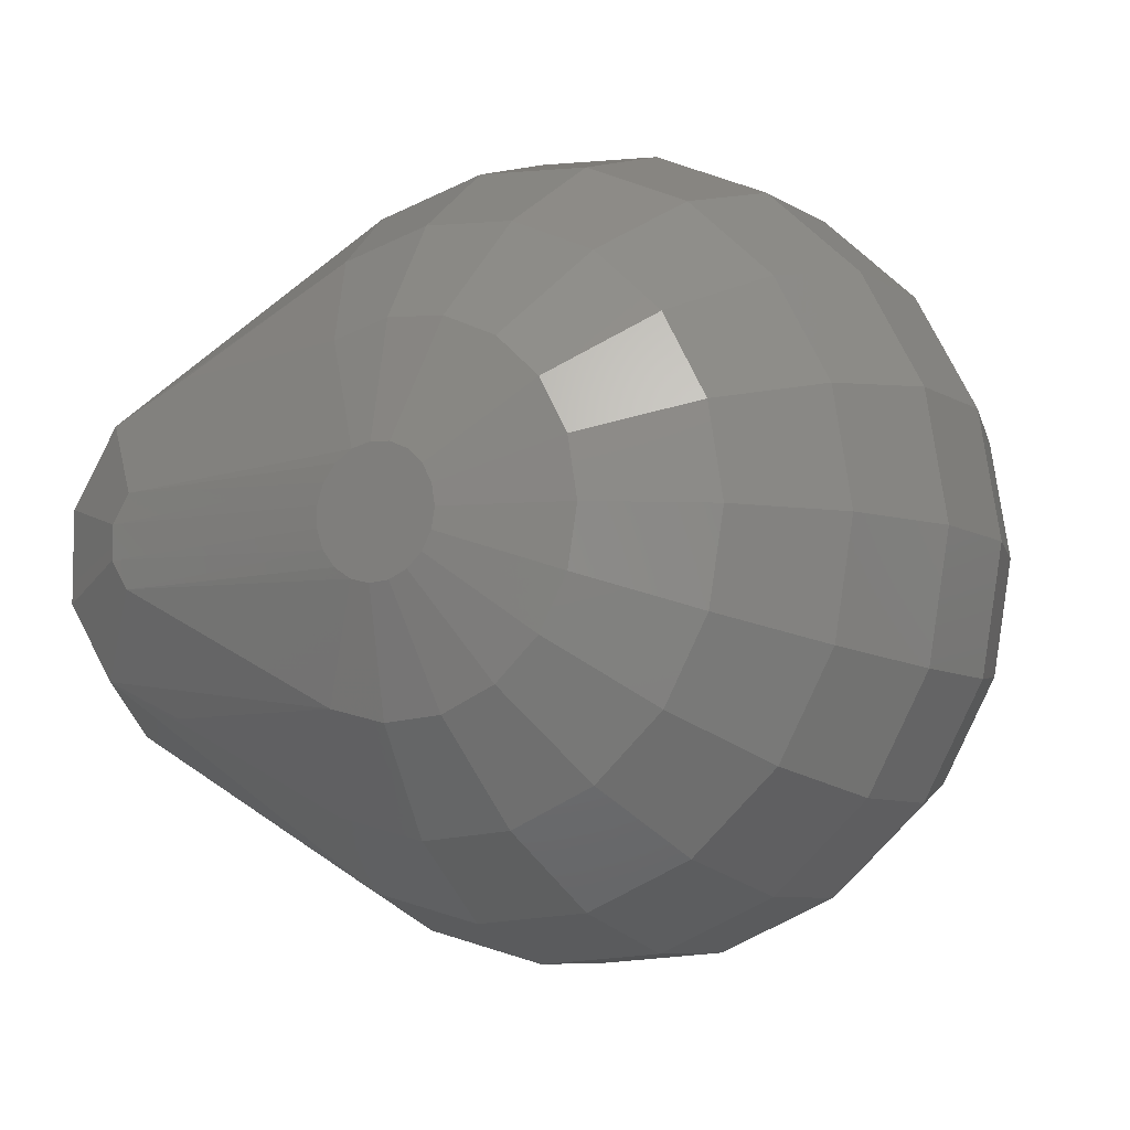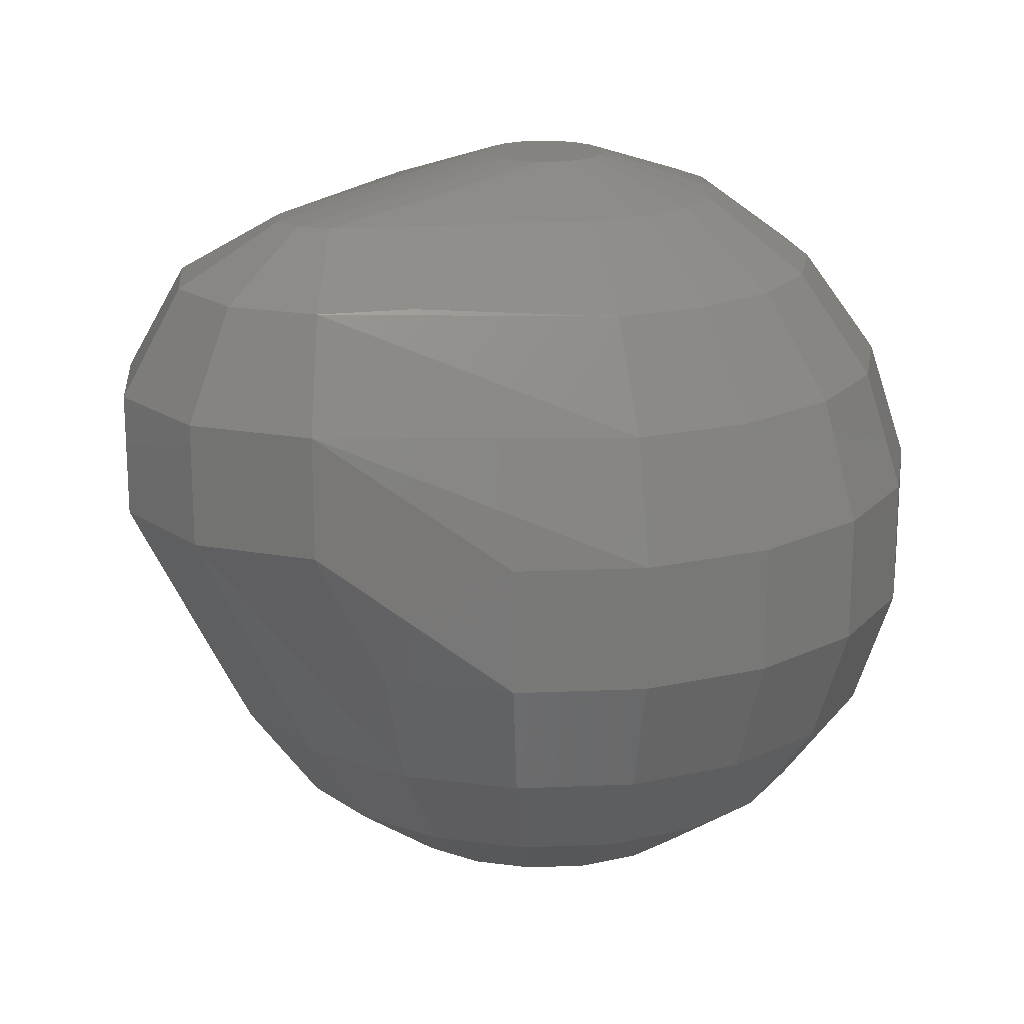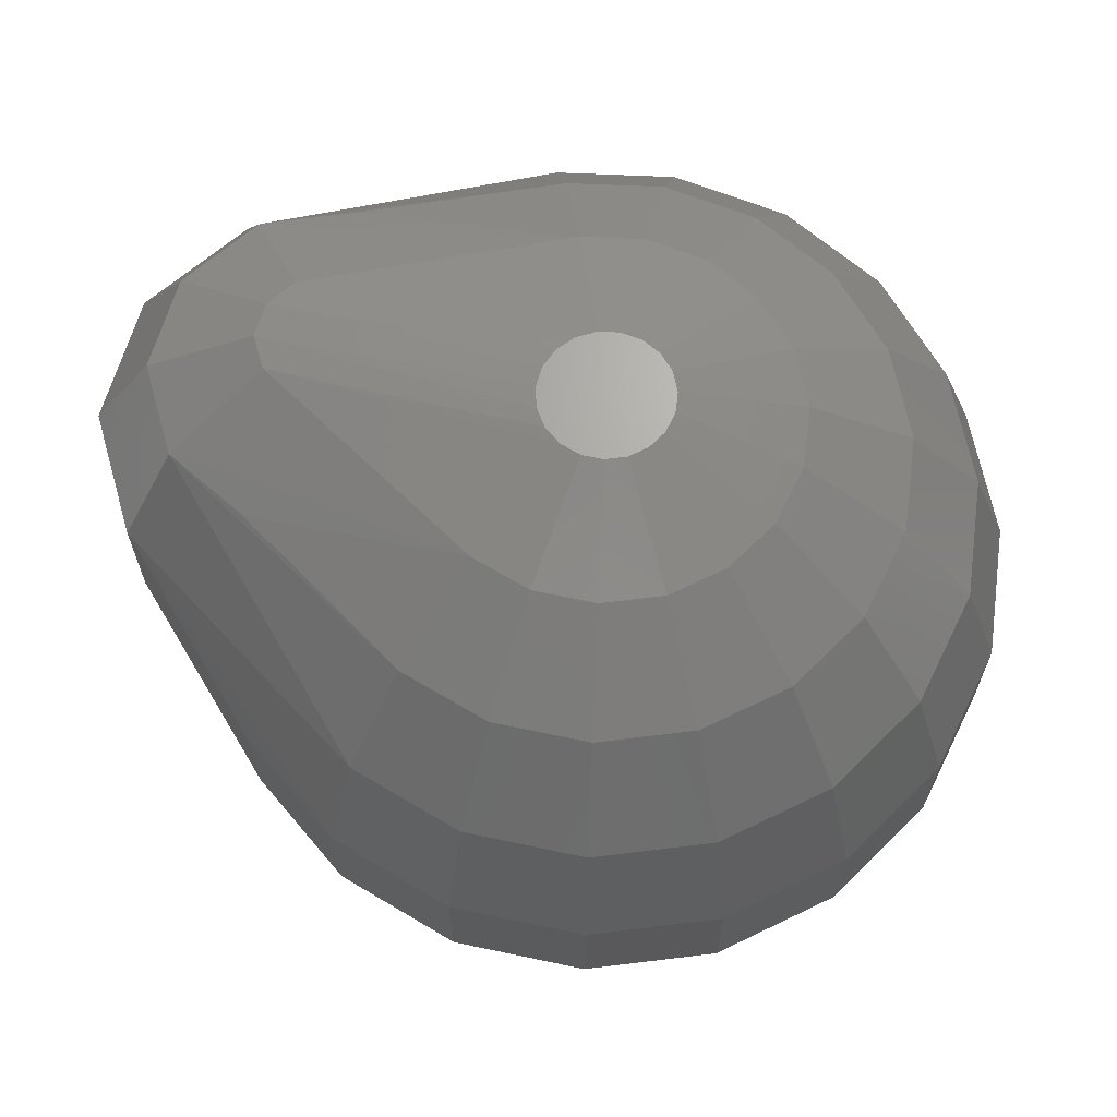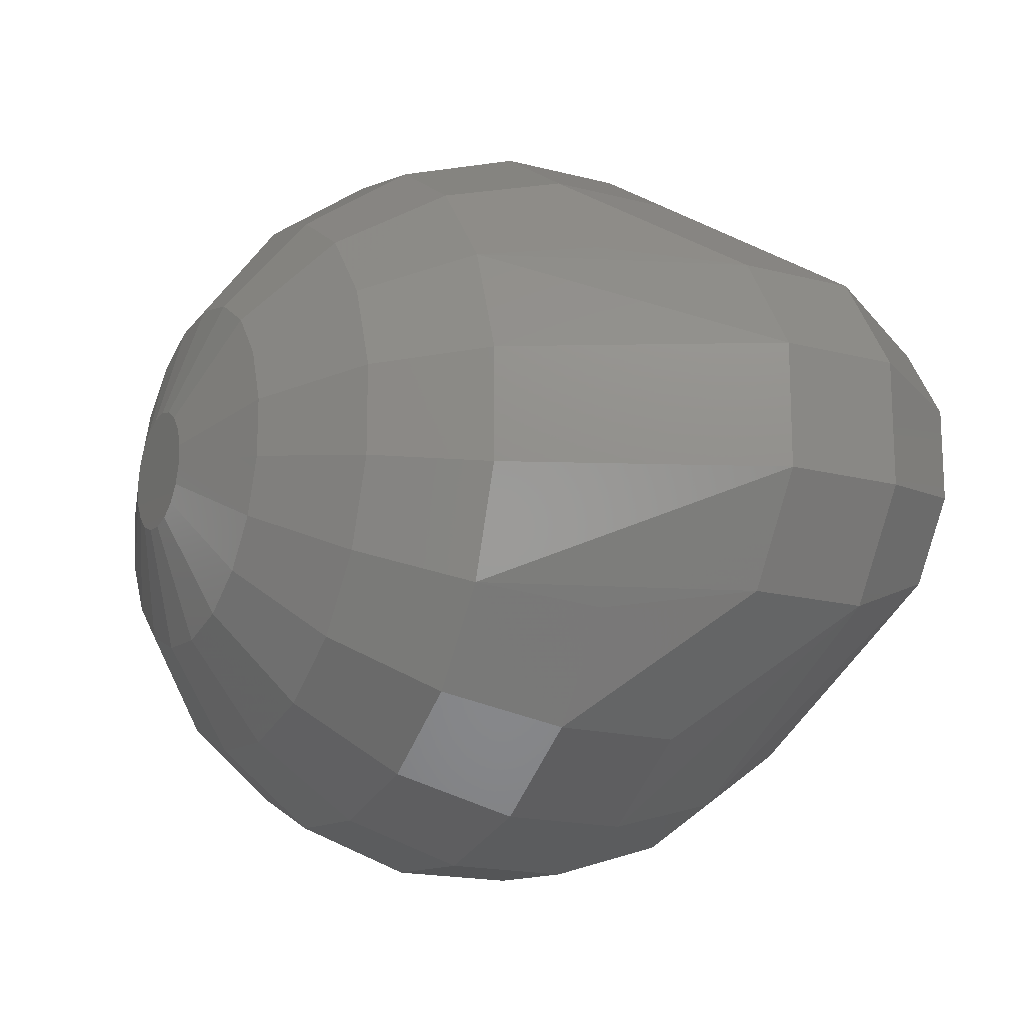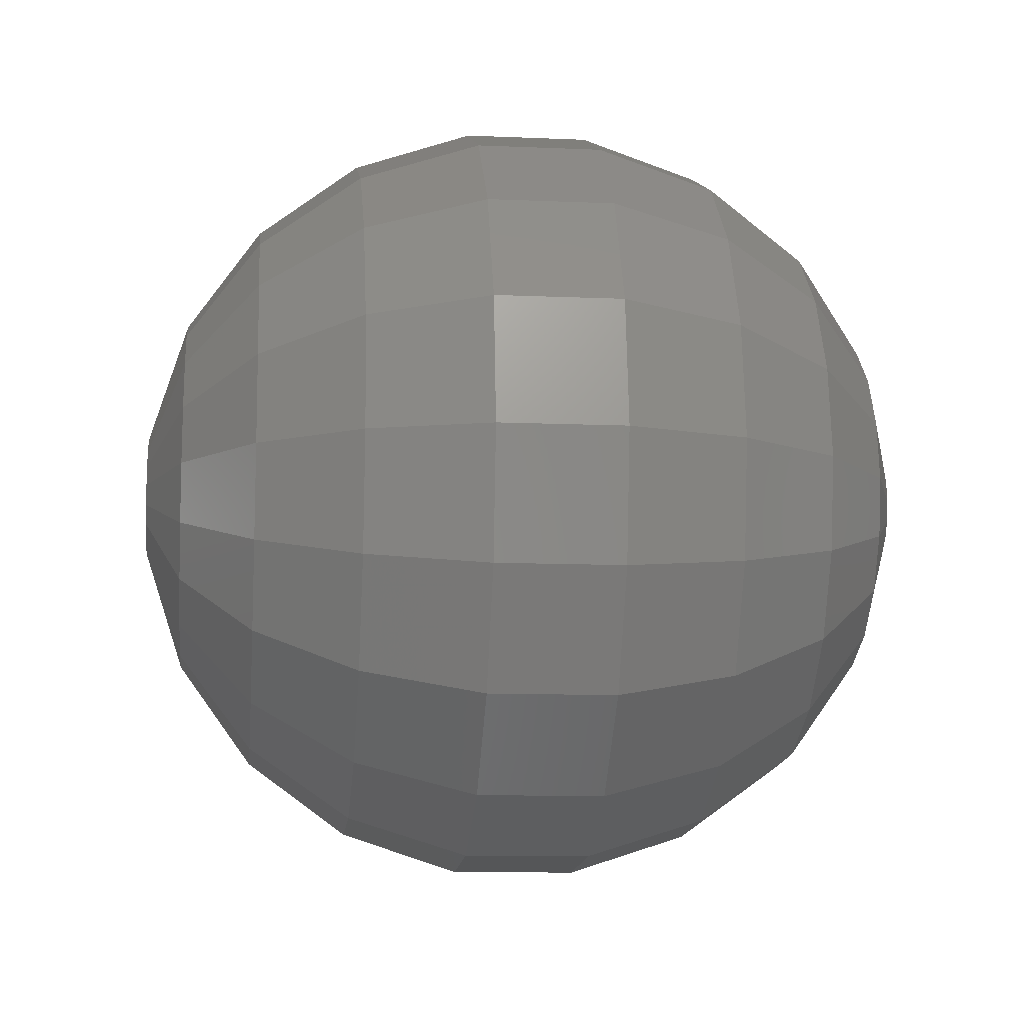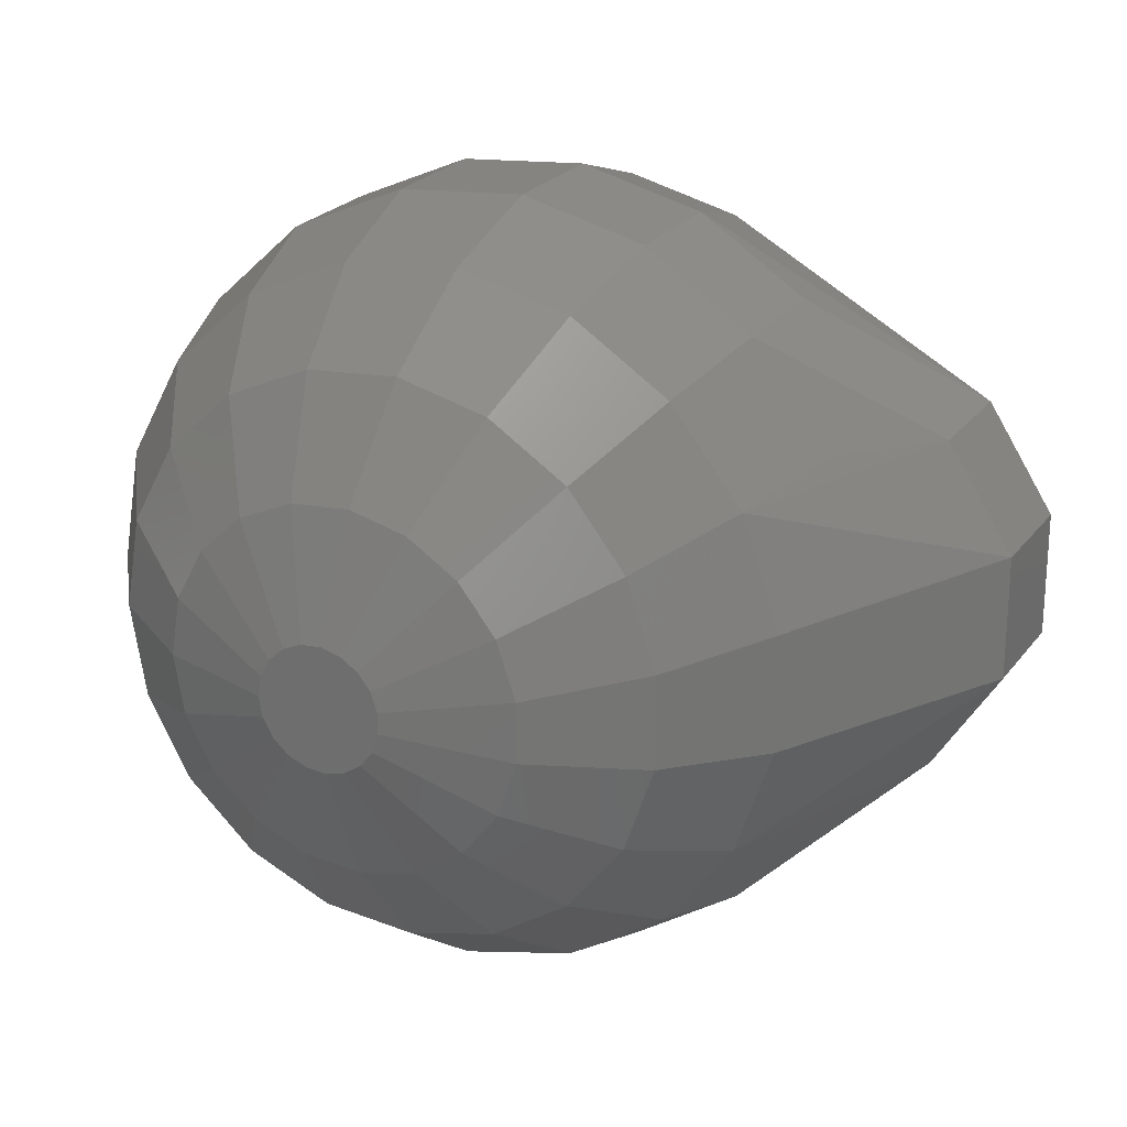
<metadata>
{"format":"stl","ext":"stl","renderer":"f3d","projection":"perspective","resolution":1024,"background":"white","views":[{"elev":-7.4,"azim":30.9,"up":"+Y"},{"elev":18.5,"azim":-37.8,"up":"+Z"},{"elev":66.9,"azim":16.7,"up":"+Z"},{"elev":-17.1,"azim":-117.8,"up":"+Y"},{"elev":-10.8,"azim":83.8,"up":"+Y"},{"elev":23.1,"azim":-153.0,"up":"+Y"}]}
</metadata>
<code>
# stl→obj: 184 verts, 364 faces
v 0.09888 0.183 0.3593
v 0.09741 0.1858 0.3593
v 0.09939 0.18 0.3593
v 0.09669 0.1536 0.2465
v 0.08775 0.1529 0.2465
v 0.0923 0.1709 0.2407
v 0.1115 0.1967 0.2465
v 0.1158 0.1888 0.2465
v 0.09888 0.183 0.2407
v 0.08175 0.1755 0.3593
v 0.1172 0.18 0.2465
v 0.04298 0.1546 0.2728
v 0.01756 0.1705 0.3109
v 0.03727 0.1712 0.2728
v 0.1132 0.2155 0.3424
v 0.1049 0.2028 0.3535
v 0.1115 0.1967 0.3535
v 0.1045 0.2374 0.3094
v 0.1224 0.2296 0.3094
v 0.1224 0.2296 0.2906
v 0.08175 0.1755 0.2407
v 0.08175 0.1845 0.2407
v 0.0865 0.2223 0.2576
v 0.08775 0.2071 0.2465
v 0.07296 0.2189 0.2576
v 0.1172 0.18 0.3535
v 0.1158 0.1888 0.3535
v 0.1235 0.2061 0.3424
v 0.1322 0.2128 0.3272
v 0.07906 0.1551 0.2465
v 0.07296 0.1411 0.2576
v 0.06127 0.1488 0.2576
v 0.09939 0.18 0.2407
v 0.06127 0.2112 0.2576
v 0.07155 0.2 0.2465
v 0.02786 0.1545 0.3291
v 0.02786 0.1545 0.3109
v 0.04986 0.1364 0.2906
v 0.1132 0.2155 0.2576
v 0.1192 0.2248 0.2728
v 0.1322 0.2128 0.2728
v 0.1115 0.1633 0.3535
v 0.1132 0.1445 0.3424
v 0.1235 0.1539 0.3424
v 0.02625 0.173 0.3447
v 0.01756 0.1895 0.3291
v 0.01756 0.1705 0.3291
v 0.04815 0.187 0.2576
v 0.04815 0.173 0.2576
v 0.06853 0.229 0.3272
v 0.02786 0.2056 0.3291
v 0.03379 0.1987 0.3447
v 0.04407 0.1868 0.3538
v 0.08364 0.1869 0.3593
v 0.08623 0.1886 0.3593
v 0.0923 0.1709 0.3593
v 0.03379 0.1613 0.3447
v 0.04407 0.1732 0.3538
v 0.04131 0.1774 0.3538
v 0.1461 0.1992 0.2906
v 0.1461 0.1992 0.3094
v 0.1493 0.18 0.3094
v 0.08074 0.1815 0.3593
v 0.04131 0.1826 0.3538
v 0.1301 0.1662 0.3424
v 0.1324 0.18 0.3424
v 0.05269 0.2002 0.2576
v 0.06604 0.193 0.2465
v 0.08511 0.2391 0.3094
v 0.08559 0.2333 0.3272
v 0.1406 0.1626 0.3272
v 0.1322 0.1472 0.3272
v 0.1461 0.1608 0.3094
v 0.1045 0.2374 0.2906
v 0.1031 0.2318 0.2728
v 0.0865 0.2223 0.3424
v 0.1031 0.2318 0.3272
v 0.09669 0.2064 0.2465
v 0.1004 0.2211 0.2576
v 0.08559 0.2333 0.2728
v 0.08511 0.2391 0.2906
v 0.06313 0.1755 0.2465
v 0.08074 0.1785 0.3593
v 0.1031 0.1282 0.2728
v 0.1045 0.1226 0.2906
v 0.08511 0.1209 0.2906
v 0.04648 0.1555 0.3447
v 0.07296 0.1411 0.3424
v 0.07906 0.1551 0.3535
v 0.1324 0.18 0.2576
v 0.1301 0.1662 0.2576
v 0.06853 0.131 0.2728
v 0.05379 0.1407 0.2728
v 0.06853 0.229 0.2728
v 0.05379 0.2193 0.2728
v 0.1301 0.1938 0.2576
v 0.1435 0.18 0.2728
v 0.1192 0.2248 0.3272
v 0.09669 0.2064 0.3535
v 0.08775 0.2071 0.3535
v 0.1435 0.18 0.3272
v 0.1301 0.1938 0.3424
v 0.02786 0.2056 0.3109
v 0.1368 0.2164 0.3094
v 0.1045 0.1226 0.3094
v 0.08511 0.1209 0.3094
v 0.09888 0.177 0.2407
v 0.09669 0.1536 0.3535
v 0.08775 0.1529 0.3535
v 0.0865 0.1377 0.3424
v 0.01756 0.1895 0.3109
v 0.04298 0.2054 0.2728
v 0.0662 0.2343 0.3094
v 0.08922 0.1894 0.3593
v 0.0923 0.1891 0.3593
v 0.07906 0.2049 0.3535
v 0.04648 0.2045 0.3447
v 0.1049 0.1572 0.3535
v 0.09741 0.1742 0.3593
v 0.0662 0.1257 0.3094
v 0.06853 0.131 0.3272
v 0.0865 0.1377 0.2576
v 0.1004 0.1389 0.2576
v 0.09888 0.177 0.3593
v 0.1158 0.1712 0.3535
v 0.1406 0.1974 0.2728
v 0.1132 0.1445 0.2576
v 0.1493 0.18 0.2906
v 0.1461 0.1608 0.2906
v 0.05269 0.1598 0.2576
v 0.06313 0.1845 0.2465
v 0.1368 0.2164 0.2906
v 0.1004 0.2211 0.3424
v 0.1406 0.1974 0.3272
v 0.1224 0.1304 0.2906
v 0.1192 0.1352 0.2728
v 0.1322 0.1472 0.2728
v 0.08623 0.1714 0.2407
v 0.1368 0.1436 0.3094
v 0.1368 0.1436 0.2906
v 0.1224 0.1304 0.3094
v 0.08559 0.1267 0.2728
v 0.1158 0.1712 0.2465
v 0.03727 0.1888 0.2728
v 0.0662 0.1257 0.2906
v 0.08175 0.1845 0.3593
v 0.0662 0.2343 0.2906
v 0.07296 0.2189 0.3424
v 0.1031 0.1282 0.3272
v 0.1004 0.1389 0.3424
v 0.09513 0.1879 0.2407
v 0.0923 0.1891 0.2407
v 0.09741 0.1858 0.2407
v 0.1235 0.2061 0.2576
v 0.1406 0.1626 0.2728
v 0.08074 0.1815 0.2407
v 0.04986 0.2236 0.3094
v 0.04986 0.2236 0.2906
v 0.1115 0.1633 0.2465
v 0.1235 0.1539 0.2576
v 0.07906 0.2049 0.2465
v 0.08922 0.1894 0.2407
v 0.07155 0.16 0.2465
v 0.06604 0.167 0.2465
v 0.03788 0.1518 0.2906
v 0.02625 0.187 0.3447
v 0.08364 0.1731 0.3593
v 0.09513 0.1721 0.3593
v 0.04986 0.1364 0.3094
v 0.1049 0.2028 0.2465
v 0.09513 0.1879 0.3593
v 0.1049 0.1572 0.2465
v 0.09741 0.1742 0.2407
v 0.09513 0.1721 0.2407
v 0.08623 0.1886 0.2407
v 0.08364 0.1731 0.2407
v 0.03788 0.2082 0.2906
v 0.08623 0.1714 0.3593
v 0.08922 0.1706 0.3593
v 0.1192 0.1352 0.3272
v 0.08559 0.1267 0.3272
v 0.08074 0.1785 0.2407
v 0.08364 0.1869 0.2407
v 0.08922 0.1706 0.2407
f 1 2 3
f 4 5 6
f 7 8 9
f 2 10 3
f 9 8 11
f 12 13 14
f 15 16 17
f 18 19 20
f 6 21 22
f 23 24 25
f 26 27 1
f 15 28 29
f 30 31 32
f 6 9 33
f 34 25 35
f 36 37 38
f 39 40 41
f 42 43 44
f 45 46 47
f 48 49 14
f 50 51 52
f 53 54 55
f 10 56 3
f 57 58 59
f 60 61 62
f 63 64 59
f 26 65 66
f 67 68 48
f 17 16 2
f 3 26 1
f 69 50 70
f 71 72 73
f 66 27 26
f 74 20 75
f 70 76 77
f 78 23 79
f 75 80 81
f 82 49 48
f 10 83 59
f 2 55 10
f 84 85 86
f 87 88 89
f 90 91 11
f 92 93 32
f 94 25 95
f 90 96 97
f 74 75 81
f 29 19 98
f 99 76 100
f 101 102 66
f 46 51 103
f 104 19 29
f 98 77 15
f 15 29 98
f 105 106 86
f 11 107 33
f 108 109 110
f 56 109 108
f 14 13 111
f 6 22 9
f 46 111 47
f 103 111 46
f 103 112 111
f 113 51 50
f 55 114 100
f 2 115 55
f 55 63 10
f 116 117 52
f 118 42 119
f 120 121 36
f 45 57 59
f 47 57 45
f 122 4 123
f 124 125 26
f 60 126 41
f 123 127 84
f 97 128 129
f 97 126 60
f 12 130 93
f 68 131 48
f 79 39 78
f 95 34 67
f 20 19 104
f 104 132 20
f 52 51 46
f 113 69 81
f 74 18 20
f 81 18 74
f 15 133 99
f 1 17 2
f 134 102 101
f 104 61 60
f 77 69 70
f 114 99 100
f 135 136 137
f 6 138 21
f 73 139 140
f 140 139 141
f 84 122 123
f 122 142 92
f 93 130 32
f 143 107 11
f 48 144 67
f 14 144 48
f 145 93 92
f 88 121 110
f 53 64 146
f 146 64 63
f 67 144 112
f 111 13 47
f 94 147 81
f 95 147 94
f 115 114 55
f 77 133 15
f 63 83 10
f 59 83 63
f 55 146 63
f 148 116 100
f 57 87 89
f 56 119 3
f 57 88 87
f 47 36 57
f 105 135 141
f 65 72 71
f 149 43 150
f 89 88 110
f 151 152 78
f 9 153 7
f 75 39 79
f 75 40 39
f 96 154 41
f 7 154 96
f 91 155 137
f 129 128 62
f 20 132 41
f 29 61 104
f 80 23 94
f 131 156 82
f 20 40 75
f 41 40 20
f 157 158 103
f 147 158 157
f 18 69 77
f 81 69 18
f 77 19 18
f 98 19 77
f 17 28 15
f 1 27 17
f 115 99 114
f 99 16 15
f 61 101 62
f 134 101 61
f 17 102 28
f 29 102 134
f 159 107 143
f 91 143 11
f 97 91 90
f 97 155 91
f 127 160 137
f 159 160 127
f 135 85 84
f 84 136 135
f 38 93 145
f 86 145 92
f 25 24 161
f 162 151 9
f 92 142 86
f 122 31 30
f 130 163 32
f 164 163 130
f 12 165 37
f 14 130 12
f 52 64 53
f 46 166 52
f 113 50 69
f 53 116 52
f 45 166 46
f 59 166 45
f 95 158 147
f 67 112 95
f 111 144 14
f 112 144 111
f 13 37 36
f 47 13 36
f 35 25 161
f 81 80 94
f 34 35 67
f 95 25 34
f 113 147 157
f 81 147 113
f 58 167 10
f 89 58 57
f 56 118 168
f 119 124 3
f 106 121 120
f 120 169 38
f 73 140 129
f 168 118 119
f 105 85 135
f 86 85 105
f 11 8 90
f 33 9 11
f 39 170 78
f 7 170 39
f 96 126 97
f 41 126 96
f 39 154 7
f 41 154 39
f 129 140 137
f 62 73 129
f 129 155 97
f 137 155 129
f 60 128 97
f 62 128 60
f 60 132 104
f 41 132 60
f 16 171 2
f 99 171 16
f 77 76 133
f 133 76 99
f 134 61 29
f 28 102 29
f 73 101 71
f 62 101 73
f 27 102 17
f 66 102 27
f 159 143 91
f 172 173 159
f 127 136 84
f 137 136 127
f 127 172 159
f 123 172 127
f 91 160 159
f 137 160 91
f 145 120 38
f 86 120 145
f 173 174 6
f 33 173 6
f 48 131 82
f 22 175 162
f 92 31 122
f 32 31 92
f 84 142 122
f 86 142 84
f 164 49 82
f 163 138 30
f 21 176 163
f 32 163 30
f 166 64 52
f 59 64 166
f 146 54 53
f 55 54 146
f 55 116 53
f 100 116 55
f 148 50 52
f 50 76 70
f 112 177 95
f 103 177 112
f 12 37 13
f 37 165 38
f 75 23 80
f 79 23 75
f 68 35 22
f 67 35 68
f 177 158 95
f 103 158 177
f 89 178 58
f 59 58 10
f 178 179 56
f 110 109 89
f 89 179 178
f 10 178 56
f 56 168 119
f 72 180 141
f 108 118 56
f 3 124 26
f 101 65 71
f 66 65 101
f 65 42 44
f 180 43 149
f 44 72 65
f 141 149 105
f 96 8 7
f 90 8 96
f 135 140 141
f 137 140 135
f 115 171 99
f 2 171 115
f 148 76 50
f 100 76 148
f 172 4 6
f 123 4 172
f 181 121 106
f 86 106 120
f 181 149 110
f 110 121 181
f 36 169 120
f 38 169 36
f 173 107 159
f 33 107 173
f 172 174 173
f 6 174 172
f 22 162 9
f 24 175 161
f 164 21 163
f 21 182 156
f 22 156 68
f 68 156 131
f 130 49 164
f 14 49 130
f 148 117 116
f 52 117 148
f 157 51 113
f 103 51 157
f 93 165 12
f 38 165 93
f 23 25 94
f 78 24 23
f 178 167 58
f 10 167 178
f 109 179 89
f 56 179 109
f 125 42 65
f 26 125 65
f 108 150 118
f 110 150 108
f 72 139 73
f 141 139 72
f 122 5 4
f 30 5 122
f 118 43 42
f 180 149 141
f 57 121 88
f 36 121 57
f 162 24 78
f 162 175 24
f 170 151 78
f 151 153 9
f 35 183 22
f 161 175 35
f 21 156 22
f 156 182 82
f 138 184 30
f 6 184 138
f 124 42 125
f 119 42 124
f 106 149 181
f 105 149 106
f 150 43 118
f 110 149 150
f 170 153 151
f 7 153 170
f 162 152 151
f 78 152 162
f 175 183 35
f 22 183 175
f 164 182 21
f 82 182 164
f 138 176 21
f 163 176 138
f 5 184 6
f 30 184 5
f 72 43 180
f 44 43 72

</code>
